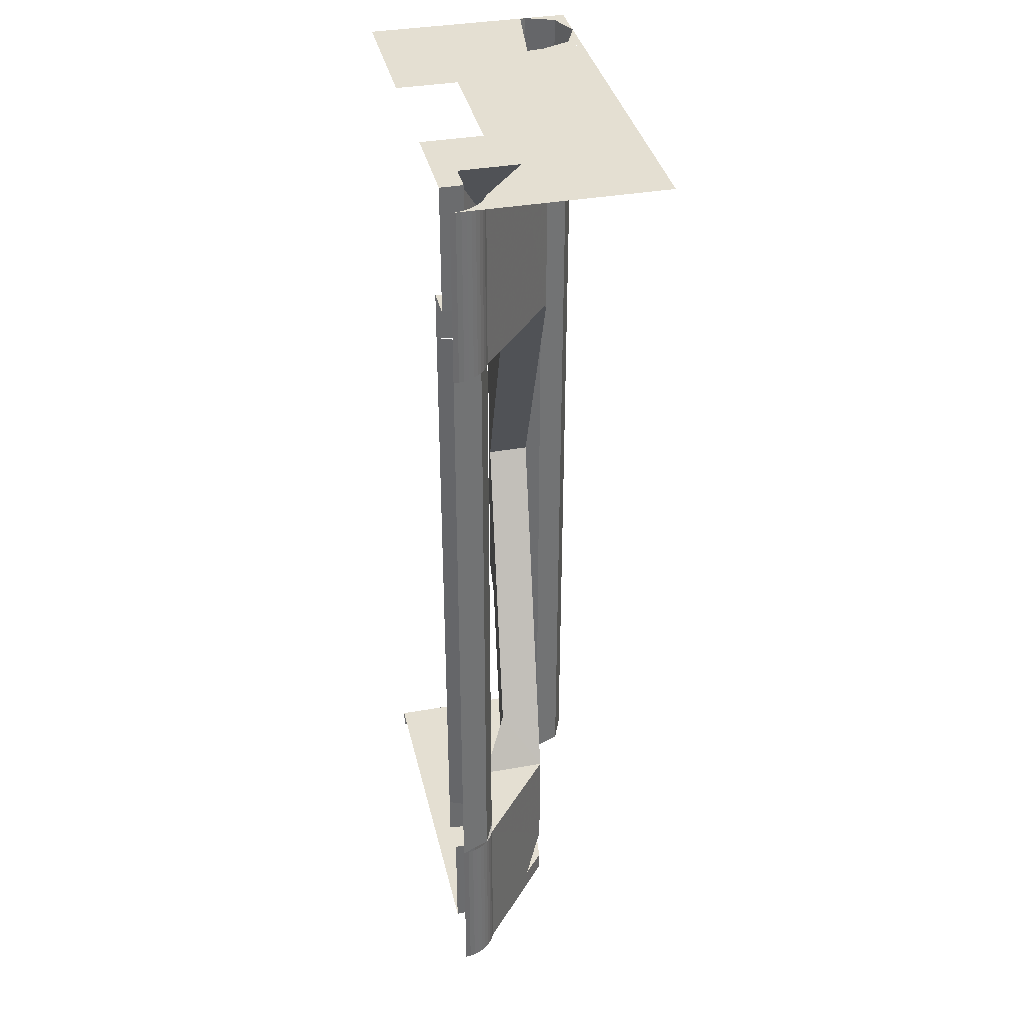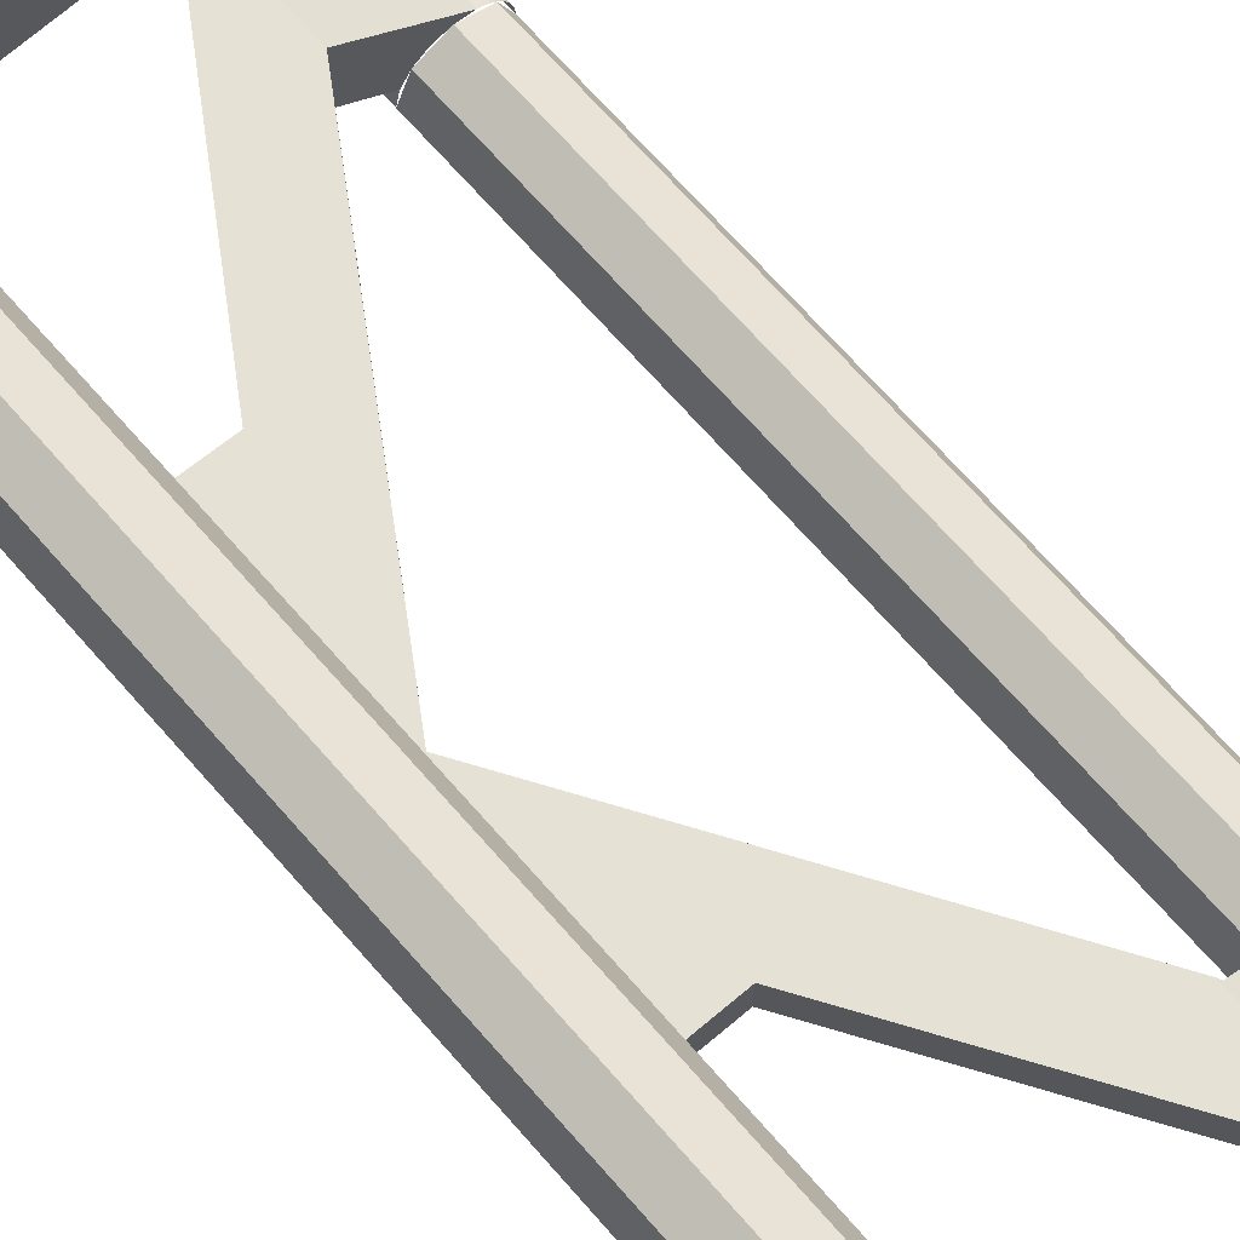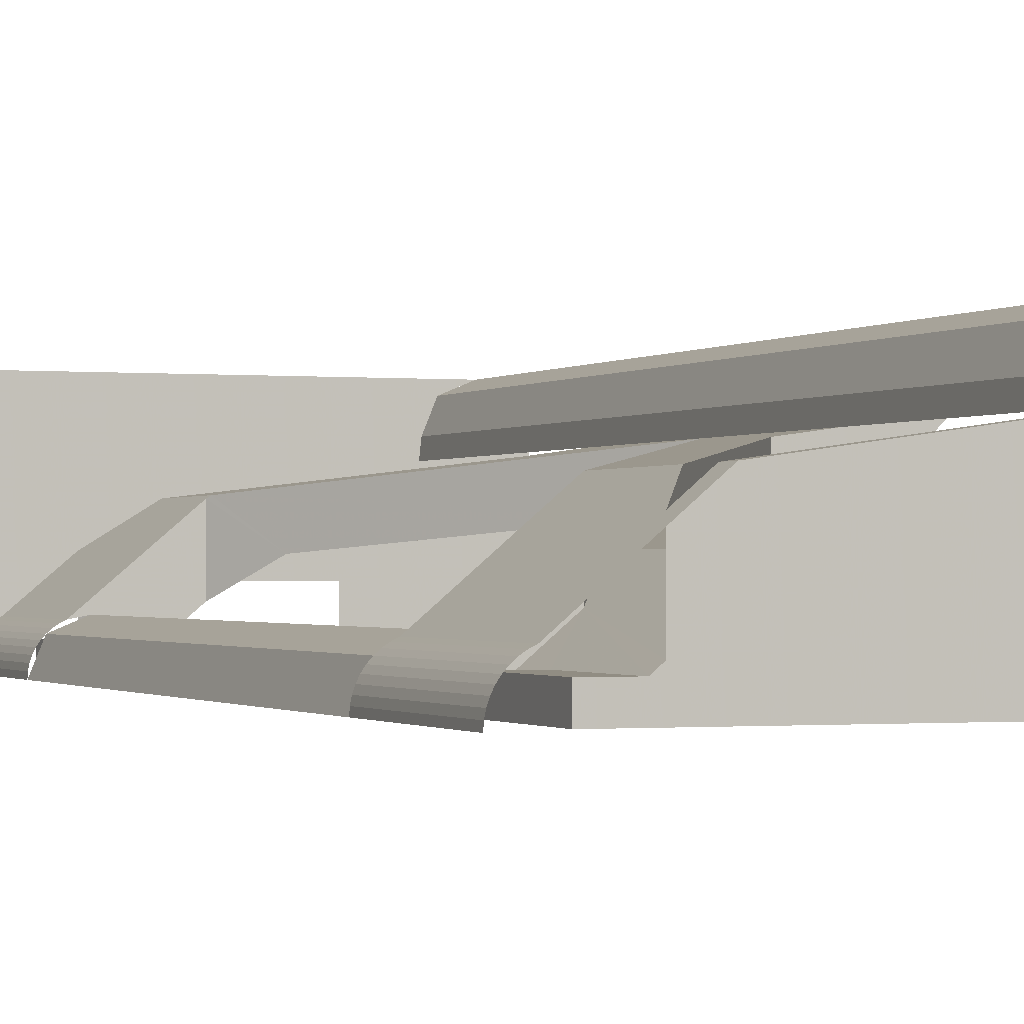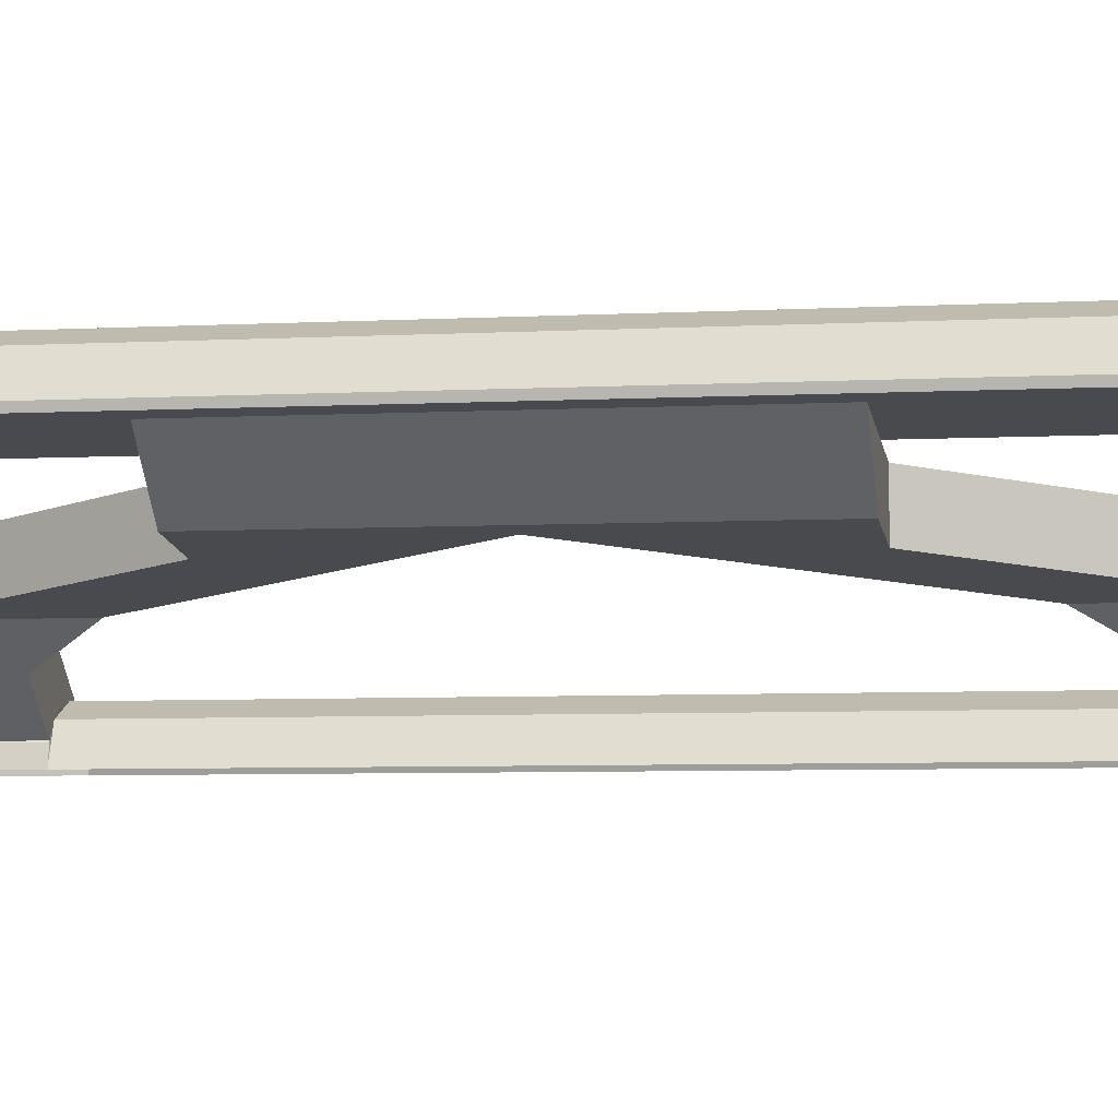
<metadata>
{"format":"obj","ext":"obj","renderer":"f3d","projection":"perspective","resolution":1024,"background":"white","views":[{"elev":36.9,"azim":-102.9,"up":"+Y"},{"elev":70.5,"azim":138.6,"up":"+Z"},{"elev":-0.9,"azim":-21.3,"up":"+Z"},{"elev":-5.5,"azim":99.9,"up":"+Z"}]}
</metadata>
<code>
v -1 0 0.2
v -0.9983 0 0.0261
v -1 0 0
v -1 0 0.2
v -0.9932 0 0.05176
v -0.9983 0 0.0261
v -1 0 0.2
v -0.9848 0 0.07654
v -0.9932 0 0.05176
v -1 0 0.2
v -0.9732 0 0.1
v -0.9848 0 0.07654
v -1 0 0.2
v -0.9587 0 0.1218
v -0.9732 0 0.1
v -1 0 0.2
v -0.9414 0 0.1414
v -0.9587 0 0.1218
v -1 0 0.2
v -0.9218 0 0.1587
v -0.9414 0 0.1414
v -1 0 0.2
v -0.9 0 0.1732
v -0.9218 0 0.1587
v -1 0 0.2
v -0.8765 0 0.1848
v -0.9 0 0.1732
v 1 0 1
v 0.9415 0 0.9415
v 1 0 0.8001
v 1 0 1
v 0.8001 0 1
v 0.9415 0 0.9415
v 0.6 0 1
v 0.6586 0 0.9415
v 0.8001 0 1
v 0.6 0 1
v 0.6 0 0.8001
v 0.6586 0 0.9415
v -1 0 1
v -1 0 0.2
v -0.8765 0 0.1848
v -0.6185 0 0.4025
v -0.7593 0 0
v -0.6185 0 0
v -0.6185 0 0.1105
v -0.7593 0 0.1105
v -0.3 0 0
v -0.3 0 0.3
v -0.6185 0 0.1105
v -0.6185 0 0
v -0.3 0 0.3
v -0.6185 0 0.4025
v -0.6185 0 0.1105
v -0.6185 0 0.4025
v 0.6 0 0.8
v 0.6 0 1
v -1 0 1
v 1 0 0
v 1 0 0.8
v 0.9942 0 0.7711
v 0.9942 0 0
v 0.9942 0 0
v 0.9942 0 0.7711
v 0.5905 0 0.714
v 0.5905 0 0
v 0.5905 0 0
v 0.5905 0 0.714
v 0.3 0 0.3
v 0.3 0 0
v -0.6185 0 0.4025
v -0.3 0 0.3
v 0.3 0 0.3
v 0.6 0 0.8
v 0.3 0 0.3
v 0.5905 0 0.714
v 0.6 0 0.8
v -1 -0.8585 0
v -0.9983 -0.8585 0.0261
v -0.9983 0 0.0261
v -1 0 0
v -0.9983 -0.8585 0.0261
v -0.9932 -0.8585 0.05176
v -0.9932 0 0.05176
v -0.9983 0 0.0261
v -0.9932 -0.8585 0.05176
v -0.9848 -0.8585 0.07654
v -0.9848 0 0.07654
v -0.9932 0 0.05176
v -0.9848 -0.8585 0.07654
v -0.9732 -0.8585 0.1
v -0.9732 0 0.1
v -0.9848 0 0.07654
v -0.9732 -0.8585 0.1
v -0.9587 -0.8585 0.1218
v -0.9587 0 0.1218
v -0.9732 0 0.1
v -0.9587 -0.8585 0.1218
v -0.9414 -0.8585 0.1414
v -0.9414 0 0.1414
v -0.9587 0 0.1218
v -0.9414 -0.8585 0.1414
v -0.9218 -0.8585 0.1587
v -0.9218 0 0.1587
v -0.9414 0 0.1414
v -0.9218 -0.8585 0.1587
v -0.9 -0.8585 0.1732
v -0.9 0 0.1732
v -0.9218 0 0.1587
v -0.9 -0.8585 0.1732
v -0.8765 -0.8585 0.1848
v -0.8765 0 0.1848
v -0.9 0 0.1732
v -0.8765 -0.8585 0.1848
v -0.4293 -0.8585 0.562
v -0.6185 0 0.4025
v -0.8765 0 0.1848
v -0.6185 0 0.4025
v -0.4293 -0.8585 0.562
v -0.4169 -0.877 0.5725
v -0.4169 -0.3075 0.5725
v -0.4169 -0.3075 0.5725
v -0.4169 -0.877 0.5725
v 0.579 -2.396 0.7125
v 0.379 -1.521 0.6845
v -0.5823 -0.055 0.1105
v -0.6185 0 0.1105
v -0.6185 0 0.4025
v -0.5823 -0.055 0.1105
v -0.6185 0 0.4025
v -0.4169 -0.3075 0.5725
v -0.2519 -0.559 0.388
v -0.2519 -0.559 0.388
v -0.4169 -0.3075 0.5725
v 0.379 -1.521 0.6845
v 0.379 -1.521 0.4765
v -0.8 -0.8585 0.2
v -0.4293 -0.8585 0.562
v -0.8765 -0.8585 0.1848
v -0.7235 -0.8585 0.1848
v -0.4293 -0.8585 0.562
v -0.8 -0.8585 0.2
v -0.6586 -0.8585 0.1414
v -0.4293 -0.8585 0.562
v -0.7235 -0.8585 0.1848
v -0.6586 -0.8585 0.1414
v -0.6179 -0.8585 0.0806
v -0.4293 -0.8585 0.239
v -0.4293 -0.8585 0.562
v -0.4293 -0.8585 0.562
v -0.4293 -0.8585 0.239
v -0.2519 -1.129 0.388
v -0.4169 -0.877 0.5725
v -0.4169 -0.877 0.5725
v -0.2519 -1.129 0.388
v 0.579 -2.396 0.5045
v 0.579 -2.396 0.7125
v -0.4293 -0.8585 0.239
v -0.6179 -0.8585 0.0806
v -0.6179 -0.625 0.0806
v -0.5823 -0.625 0.1105
v -0.5823 -0.625 0.1105
v -0.5823 -0.055 0.1105
v -0.2519 -0.559 0.388
v -0.4293 -0.8585 0.239
v -0.2519 -0.559 0.388
v -0.2519 -1.129 0.388
v -0.4293 -0.8585 0.239
v -0.2519 -1.129 0.388
v -0.2519 -0.559 0.388
v 0.379 -1.521 0.4765
v 0.579 -2.396 0.5045
v -0.7593 -0.625 0
v -0.7593 0 0
v -0.7593 0 0.1105
v -0.7593 -0.625 0.1105
v -0.7593 0 0.1105
v -0.6185 0 0.1105
v -0.5823 -0.055 0.1105
v -0.7593 0 0.1105
v -0.5823 -0.055 0.1105
v -0.5823 -0.625 0.1105
v -0.7593 -0.625 0.1105
v -0.5823 -0.625 0.1105
v -0.6179 -0.625 0.0806
v -0.7593 -0.625 0.1105
v -0.7593 -0.625 0.1105
v -0.6179 -0.625 0.0806
v -0.6152 -0.625 0.07654
v -0.6152 -0.625 0.07654
v -0.6 -0.625 0
v -0.7593 -0.625 0
v -0.7593 -0.625 0.1105
v -0.6152 -0.8585 0.07654
v -0.6 -0.8585 0
v -0.6 -0.625 0
v -0.6152 -0.625 0.07654
v -0.6586 -3.935 0.1414
v -0.6 -3.935 0
v -0.6 -0.8585 0
v -0.6586 -0.8585 0.1414
v -0.8 -3.935 0.2
v -0.6586 -3.935 0.1414
v -0.6586 -0.8585 0.1414
v -0.8 -0.8585 0.2
v -0.9414 -3.935 0.1414
v -0.8 -3.935 0.2
v -0.8 -0.8585 0.2
v -0.9414 -0.8585 0.1414
v -1 -3.935 0
v -0.9414 -3.935 0.1414
v -0.9414 -0.8585 0.1414
v -1 -0.8585 0
v 0.9414 -4.8 0.9414
v 1 -4.8 0.8
v 1 0 0.8
v 0.9414 0 0.9414
v 0.8 -4.8 1
v 0.9414 -4.8 0.9414
v 0.9414 0 0.9414
v 0.8 0 1
v 0.6586 -4.8 0.9414
v 0.8 -4.8 1
v 0.8 0 1
v 0.6586 0 0.9414
v 0.6 -4.8 0.8
v 0.6586 -4.8 0.9414
v 0.6586 0 0.9414
v 0.6 0 0.8
v 1 -4.8 0.8
v 0.9942 -4.8 0.7711
v 0.9942 0 0.7711
v 1 0 0.8
v 0.5905 -4.8 0.714
v 0.6 -4.8 0.8
v 0.6 0 0.8
v 0.5905 0 0.714
v 0.5905 -4.7 0.714
v 0.5905 -3.271 0.714
v 0.9205 -3.271 0.7605
v 0.9942 -4.7 0.7711
v 0.9942 -4.7 0.7711
v 0.9205 -3.271 0.7605
v 0.9205 -1.521 0.7605
v 0.9942 0 0.7711
v 0.9942 0 0.7711
v 0.9205 -1.521 0.7605
v 0.5905 -1.521 0.714
v 0.5905 0 0.714
v -1 -4.8 0
v -0.9983 -4.8 0.0261
v -0.9983 -3.935 0.0261
v -1 -3.935 0
v -0.9983 -4.8 0.0261
v -0.9932 -4.8 0.05176
v -0.9932 -3.935 0.05176
v -0.9983 -3.935 0.0261
v -0.9932 -4.8 0.05176
v -0.9848 -4.8 0.07654
v -0.9848 -3.935 0.07654
v -0.9932 -3.935 0.05176
v -0.9848 -4.8 0.07654
v -0.9732 -4.8 0.1
v -0.9732 -3.935 0.1
v -0.9848 -3.935 0.07654
v -0.9732 -4.8 0.1
v -0.9587 -4.8 0.1218
v -0.9587 -3.935 0.1218
v -0.9732 -3.935 0.1
v -0.9587 -4.8 0.1218
v -0.9414 -4.8 0.1414
v -0.9414 -3.935 0.1414
v -0.9587 -3.935 0.1218
v -0.9414 -4.8 0.1414
v -0.9218 -4.8 0.1587
v -0.9218 -3.935 0.1587
v -0.9414 -3.935 0.1414
v -0.9218 -4.8 0.1587
v -0.9 -4.8 0.1732
v -0.9 -3.935 0.1732
v -0.9218 -3.935 0.1587
v -0.9 -4.8 0.1732
v -0.8765 -4.8 0.1848
v -0.8765 -3.935 0.1848
v -0.9 -3.935 0.1732
v -0.4169 -4.7 0.5725
v -0.4169 -4.8 0.5725
v 0.5905 -4.8 0.714
v 0.5905 -4.7 0.714
v -0.5403 -4.8 0.4685
v -0.4169 -4.8 0.5725
v -0.4169 -4.7 0.5725
v -0.5403 -4.7 0.4685
v -0.8765 -4.8 0.1848
v -0.5403 -4.8 0.4685
v -0.5403 -4.7 0.4685
v -0.8765 -4.7 0.1848
v -0.6179 -3.935 0.0806
v -0.6179 -4.135 0.0806
v -0.6152 -4.135 0.07654
v -0.6152 -3.935 0.07654
v -0.6 -3.935 0
v -0.6152 -3.935 0.07654
v -0.6152 -4.135 0.07654
v -0.6 -4.135 0
v -0.7593 -4.135 0.1105
v -0.6179 -4.135 0.0806
v -0.5823 -4.135 0.1105
v -0.6152 -4.135 0.07654
v -0.6179 -4.135 0.0806
v -0.7593 -4.135 0.1105
v -0.7593 -4.135 0.1105
v -0.7593 -4.135 0
v -0.6 -4.135 0
v -0.6152 -4.135 0.07654
v -0.7593 -4.135 0.1105
v -0.5823 -4.135 0.1105
v -0.5823 -4.7 0.1105
v -0.7593 -4.7 0.1105
v -0.7593 -4.135 0.1105
v -0.7593 -4.7 0.1105
v -0.7593 -4.7 0
v -0.7593 -4.135 0
v -0.8765 -3.935 0.1848
v -0.8765 -4.7 0.1848
v -0.5403 -4.7 0.4685
v -0.8765 -3.935 0.1848
v -0.5403 -4.7 0.4685
v -0.4169 -4.51 0.5725
v -0.4169 -3.935 0.5725
v -0.8765 -3.935 0.1848
v -0.4169 -3.935 0.5725
v -0.8 -3.935 0.2
v -0.8 -3.935 0.2
v -0.4169 -3.935 0.5725
v -0.7235 -3.935 0.1848
v -0.7235 -3.935 0.1848
v -0.4169 -3.935 0.5725
v -0.6586 -3.935 0.1414
v -0.4169 -3.935 0.5725
v -0.4173 -3.935 0.249
v -0.6179 -3.935 0.0806
v -0.6586 -3.935 0.1414
v -0.4169 -3.935 0.5725
v -0.4169 -4.51 0.5725
v 0.3845 -3.271 0.685
v 0.579 -2.396 0.7125
v 0.579 -2.396 0.7125
v 0.579 -2.396 0.5045
v -0.2519 -3.678 0.388
v -0.4169 -3.935 0.5725
v -0.2519 -3.678 0.388
v -0.4173 -3.935 0.249
v -0.4169 -3.935 0.5725
v -0.5823 -4.135 0.1105
v -0.6179 -4.135 0.0806
v -0.6179 -3.935 0.0806
v -0.4173 -3.935 0.249
v -0.4173 -3.935 0.249
v -0.5411 -4.7 0.145
v -0.5823 -4.7 0.1105
v -0.5823 -4.135 0.1105
v -0.2519 -3.678 0.388
v -0.2519 -4.255 0.388
v -0.5411 -4.7 0.145
v -0.4173 -3.935 0.249
v 0.579 -2.396 0.5045
v 0.3845 -3.271 0.4775
v -0.2519 -4.255 0.388
v -0.2519 -3.678 0.388
v -0.5403 -4.7 0.4685
v -0.5411 -4.7 0.145
v -0.2519 -4.255 0.388
v -0.4169 -4.51 0.5725
v -0.4169 -4.51 0.5725
v -0.2519 -4.255 0.388
v 0.3845 -3.271 0.4775
v 0.3845 -3.271 0.685
v 0.579 -2.396 0.7125
v 0.3845 -3.271 0.685
v 0.5905 -3.271 0.714
v 0.5905 -2.396 0.714
v 0.5905 -2.396 0.714
v 0.5905 -1.521 0.714
v 0.379 -1.521 0.6845
v 0.579 -2.396 0.7125
v 0.379 -1.521 0.6845
v 0.5905 -1.521 0.714
v 0.671 -1.521 0.5175
v 0.379 -1.521 0.4765
v 0.5905 -1.521 0.714
v 0.9205 -1.521 0.7605
v 0.671 -1.521 0.5175
v 0.3845 -3.271 0.4775
v 0.671 -3.271 0.5175
v 0.5905 -3.271 0.714
v 0.3845 -3.271 0.685
v 0.671 -3.271 0.5175
v 0.9205 -3.271 0.7605
v 0.5905 -3.271 0.714
v 0.579 -2.396 0.5045
v 0.671 -2.396 0.5175
v 0.671 -3.271 0.5175
v 0.3845 -3.271 0.4775
v 0.379 -1.521 0.4765
v 0.671 -1.521 0.5175
v 0.671 -2.396 0.5175
v 0.579 -2.396 0.5045
v 0.9205 -3.271 0.7605
v 0.671 -3.271 0.5175
v 0.671 -2.396 0.5175
v 0.9205 -1.521 0.7605
v 0.671 -1.521 0.5175
v 0.9205 -1.521 0.7605
v 0.671 -2.396 0.5175
v -0.7593 -4.7 0
v -0.7593 -4.7 0.1105
v -0.5823 -4.7 0.1105
v -0.5823 -4.7 0
v -0.5823 -4.7 0
v -0.5823 -4.7 0.1105
v -0.5411 -4.7 0.145
v 0.9942 -4.7 0
v -0.5411 -4.7 0.145
v 0.5905 -4.7 0.714
v 0.9942 -4.7 0.7711
v 0.9942 -4.7 0
v -0.5403 -4.7 0.4685
v -0.4169 -4.7 0.5725
v 0.5905 -4.7 0.714
v -0.5411 -4.7 0.145
v 0.9942 -4.8 0.7711
v 0.9942 -4.8 0
v 0.9942 -4.7 0
v 0.9942 -4.7 0.7711
g mesh7244607
f 1 3 2
f 4 6 5
f 7 9 8
f 10 12 11
f 13 15 14
f 16 18 17
f 19 21 20
f 22 24 23
f 25 27 26
g mesh7244609
f 28 29 30
f 31 32 33
f 34 35 36
f 37 38 39
f 40 41 42
f 42 43 40
g mesh7244611
f 44 45 46
f 46 47 44
f 48 49 50
f 50 51 48
f 52 53 54
f 55 56 57
f 57 58 55
f 59 60 61
f 61 62 59
f 63 64 65
f 65 66 63
f 67 68 69
f 69 70 67
f 71 72 73
f 73 74 71
f 75 76 77
g mesh7244613
f 78 79 80
f 80 81 78
f 82 83 84
f 84 85 82
f 86 87 88
f 88 89 86
f 90 91 92
f 92 93 90
f 94 95 96
f 96 97 94
f 98 99 100
f 100 101 98
f 102 103 104
f 104 105 102
f 106 107 108
f 108 109 106
f 110 111 112
f 112 113 110
f 114 115 116
f 116 117 114
f 118 119 120
f 120 121 118
f 122 123 124
f 124 125 122
f 126 127 128
f 129 130 131
f 131 132 129
f 133 134 135
f 135 136 133
f 137 138 139
f 140 141 142
f 143 144 145
f 146 147 148
f 148 149 146
f 150 151 152
f 152 153 150
f 154 155 156
f 156 157 154
f 158 159 160
f 160 161 158
f 162 163 164
f 164 165 162
f 166 167 168
f 169 170 171
f 171 172 169
g mesh7244615
f 173 174 175
f 175 176 173
f 177 178 179
f 180 181 182
f 182 183 180
f 184 185 186
f 187 188 189
f 190 191 192
f 192 193 190
g mesh7244617
f 194 195 196
f 196 197 194
g mesh7244619
f 198 199 200
f 200 201 198
f 202 203 204
f 204 205 202
f 206 207 208
f 208 209 206
f 210 211 212
f 212 213 210
g mesh7244622
f 214 215 216
f 216 217 214
f 218 219 220
f 220 221 218
f 222 223 224
f 224 225 222
f 226 227 228
f 228 229 226
g mesh7244625
f 230 231 232
f 232 233 230
g mesh7244627
f 234 235 236
f 236 237 234
f 238 239 240
f 240 241 238
f 242 243 244
f 244 245 242
f 246 247 248
f 248 249 246
g mesh7244629
f 250 251 252
f 252 253 250
f 254 255 256
f 256 257 254
f 258 259 260
f 260 261 258
f 262 263 264
f 264 265 262
f 266 267 268
f 268 269 266
f 270 271 272
f 272 273 270
f 274 275 276
f 276 277 274
f 278 279 280
f 280 281 278
f 282 283 284
f 284 285 282
g mesh7244631
f 286 287 288
f 288 289 286
g mesh7244633
f 290 291 292
f 292 293 290
f 294 295 296
f 296 297 294
f 298 299 300
f 300 301 298
g mesh7244635
f 302 303 304
f 304 305 302
f 306 307 308
f 309 310 311
f 312 313 314
f 314 315 312
g mesh7244637
f 316 317 318
f 318 319 316
g mesh7244639
f 320 321 322
f 322 323 320
f 324 325 326
f 327 328 329
f 329 330 327
f 331 332 333
f 334 335 336
f 337 338 339
f 340 341 342
f 342 343 340
f 344 345 346
f 346 347 344
f 348 349 350
f 350 351 348
f 352 353 354
f 355 356 357
f 357 358 355
f 359 360 361
f 361 362 359
f 363 364 365
f 365 366 363
f 367 368 369
f 369 370 367
f 371 372 373
f 373 374 371
f 375 376 377
f 377 378 375
f 379 380 381
f 381 382 379
f 383 384 385
f 385 386 383
f 387 388 389
f 389 390 387
f 391 392 393
f 394 395 396
f 396 397 394
f 398 399 400
f 401 402 403
f 403 404 401
f 405 406 407
f 407 408 405
f 409 410 411
f 411 412 409
f 413 414 415
f 416 417 418
f 418 419 416
f 420 421 422
f 422 423 420
f 424 425 426
f 426 427 424
f 428 429 430
f 430 431 428
g mesh7244641
f 432 433 434
f 434 435 432

</code>
